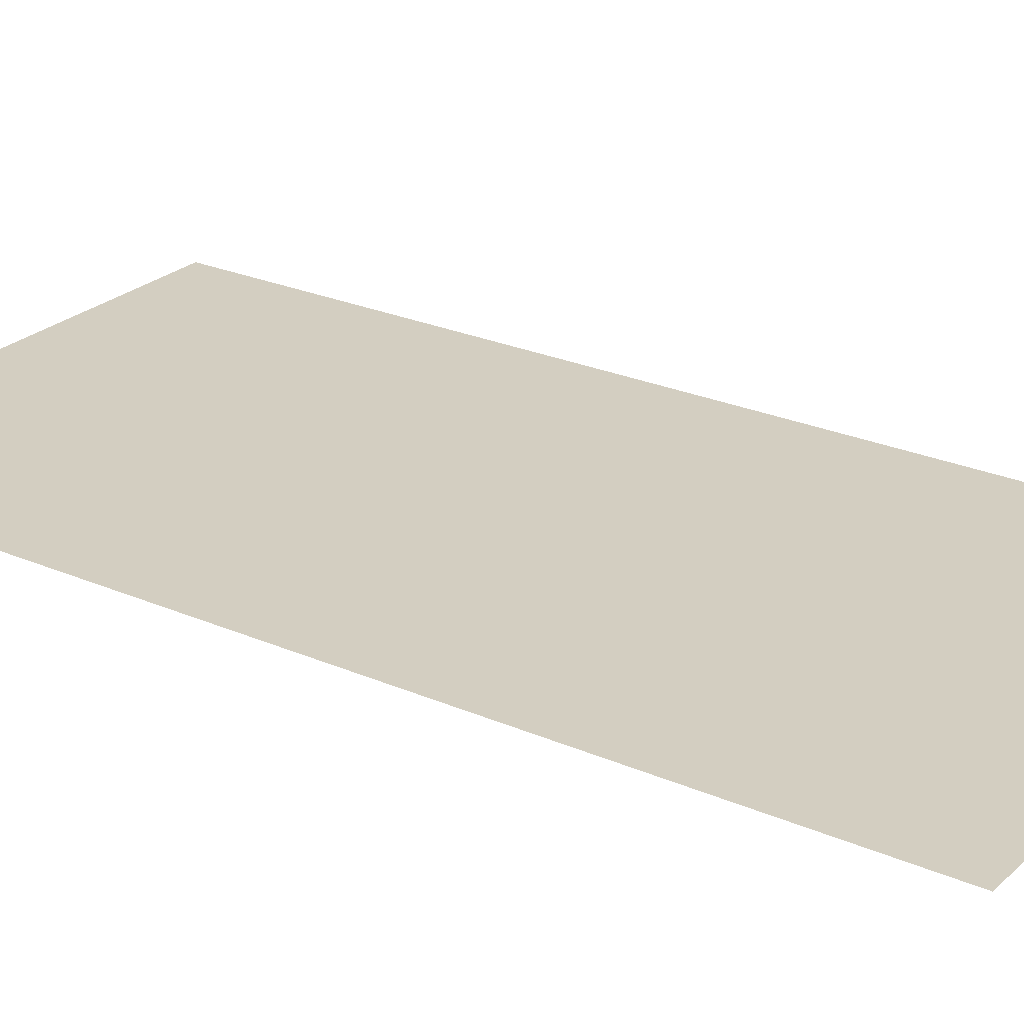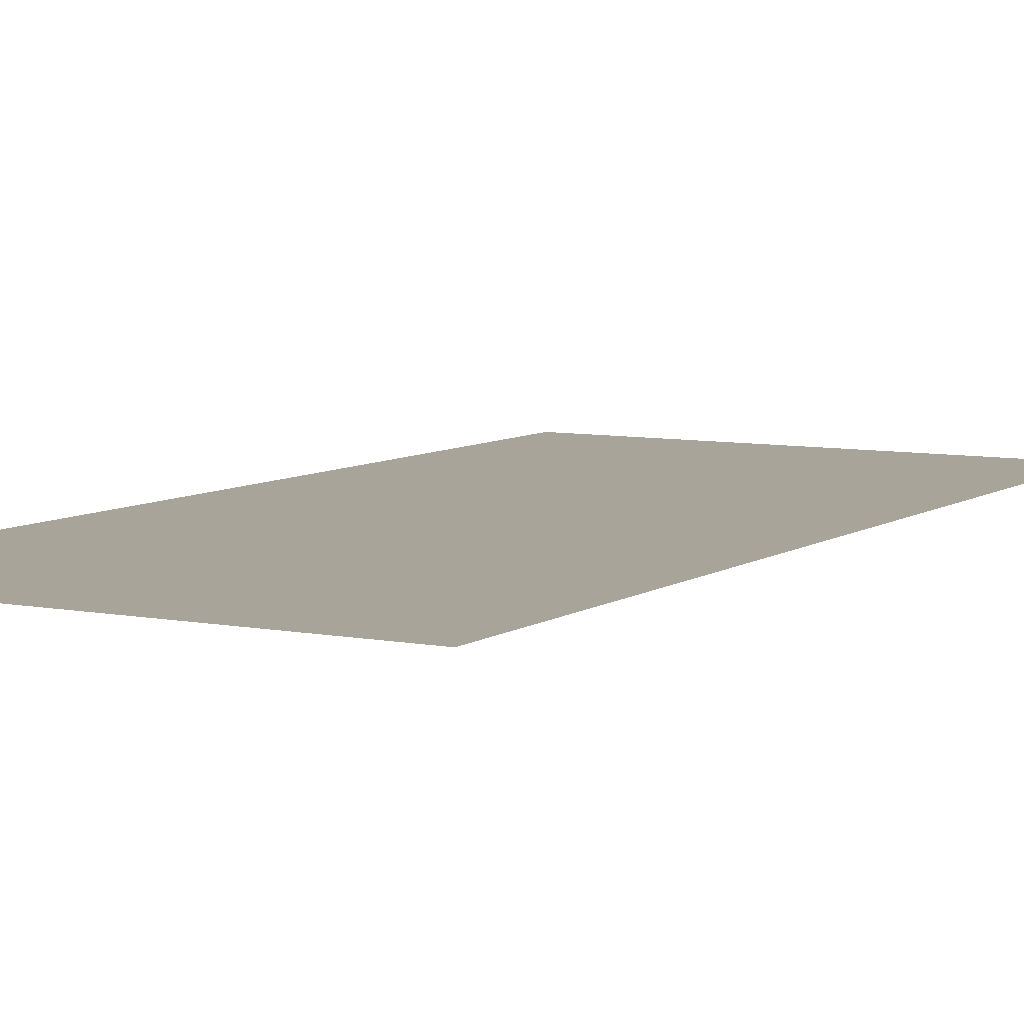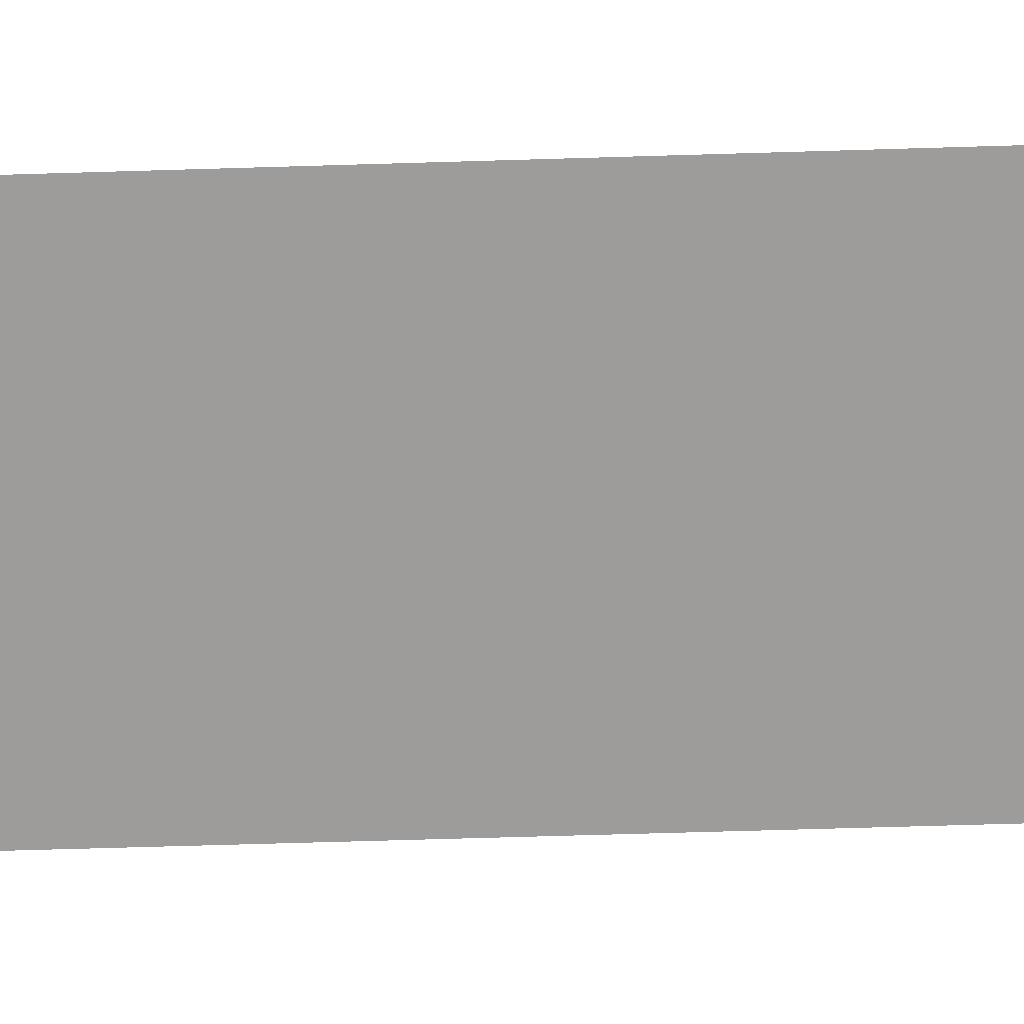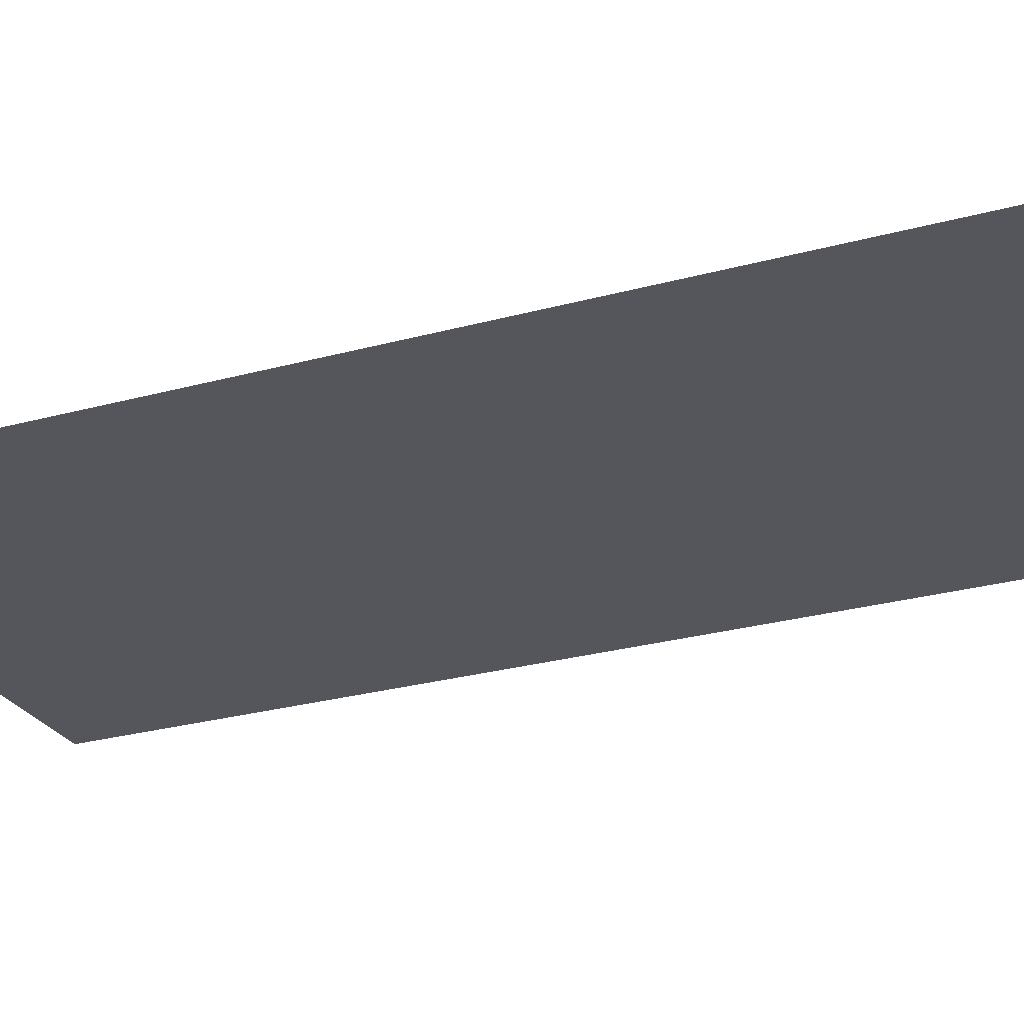
<metadata>
{"format":"obj","ext":"obj","renderer":"f3d","projection":"perspective","resolution":1024,"background":"white","views":[{"elev":25.2,"azim":125.1,"up":"+Z"},{"elev":7.2,"azim":29.6,"up":"+Z"},{"elev":-70.0,"azim":-88.3,"up":"+Z"},{"elev":-26.3,"azim":113.6,"up":"+Z"}]}
</metadata>
<code>
v -2.24 -8 0
v -2.56 -8 0
v -2.56 -7.68 0
v -2.24 -7.68 0
v -2.24 -8.32 0
v -2.56 -8.32 0
v -2.56 -8 0
v -2.24 -8 0
g map_1_3_3_mesh_0032
f 1 2 3 4
f 5 6 7 8

</code>
